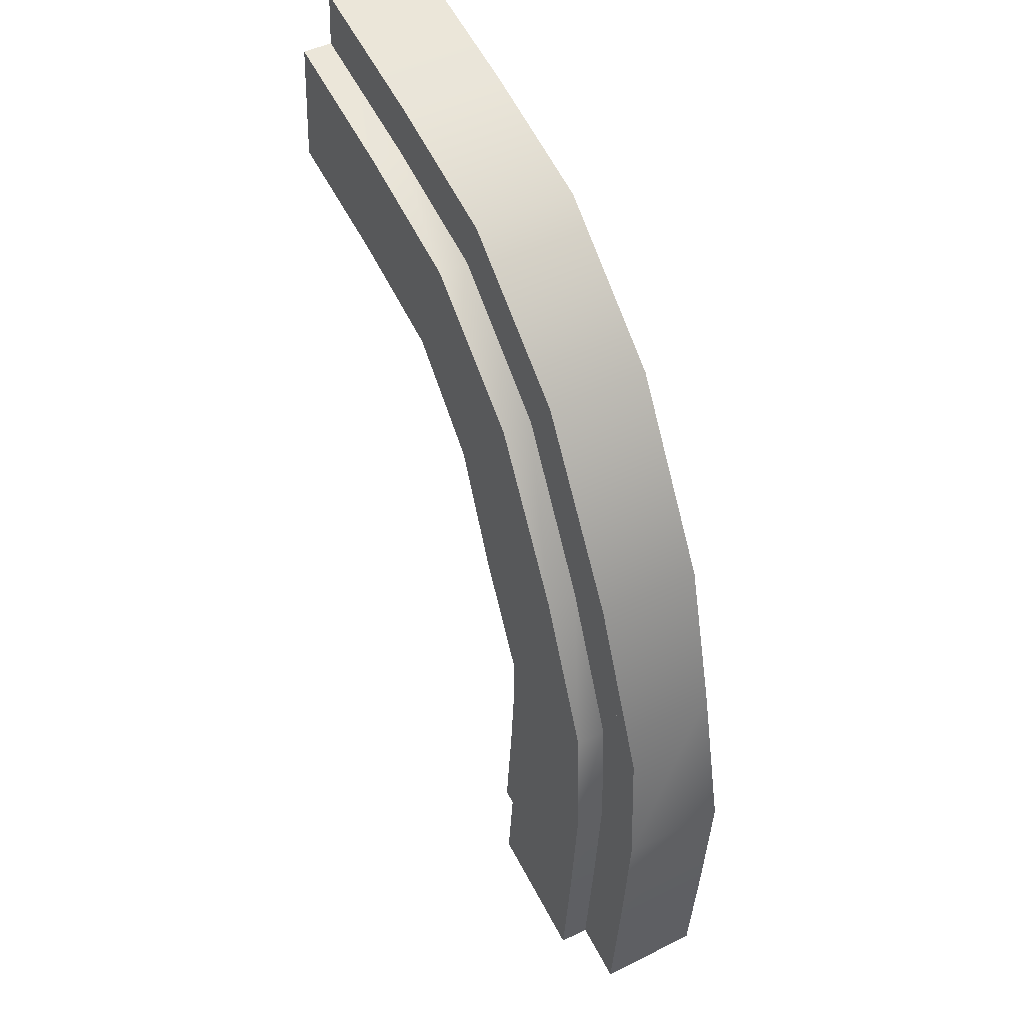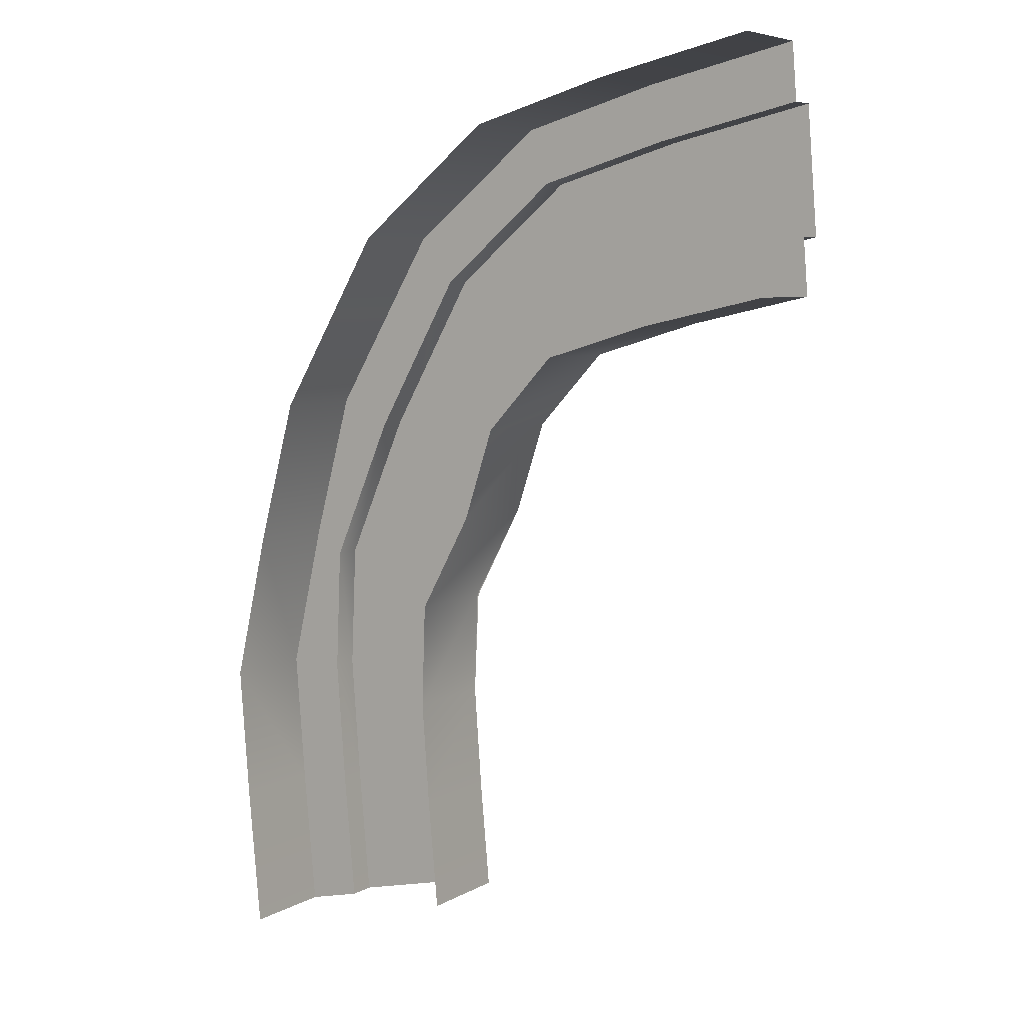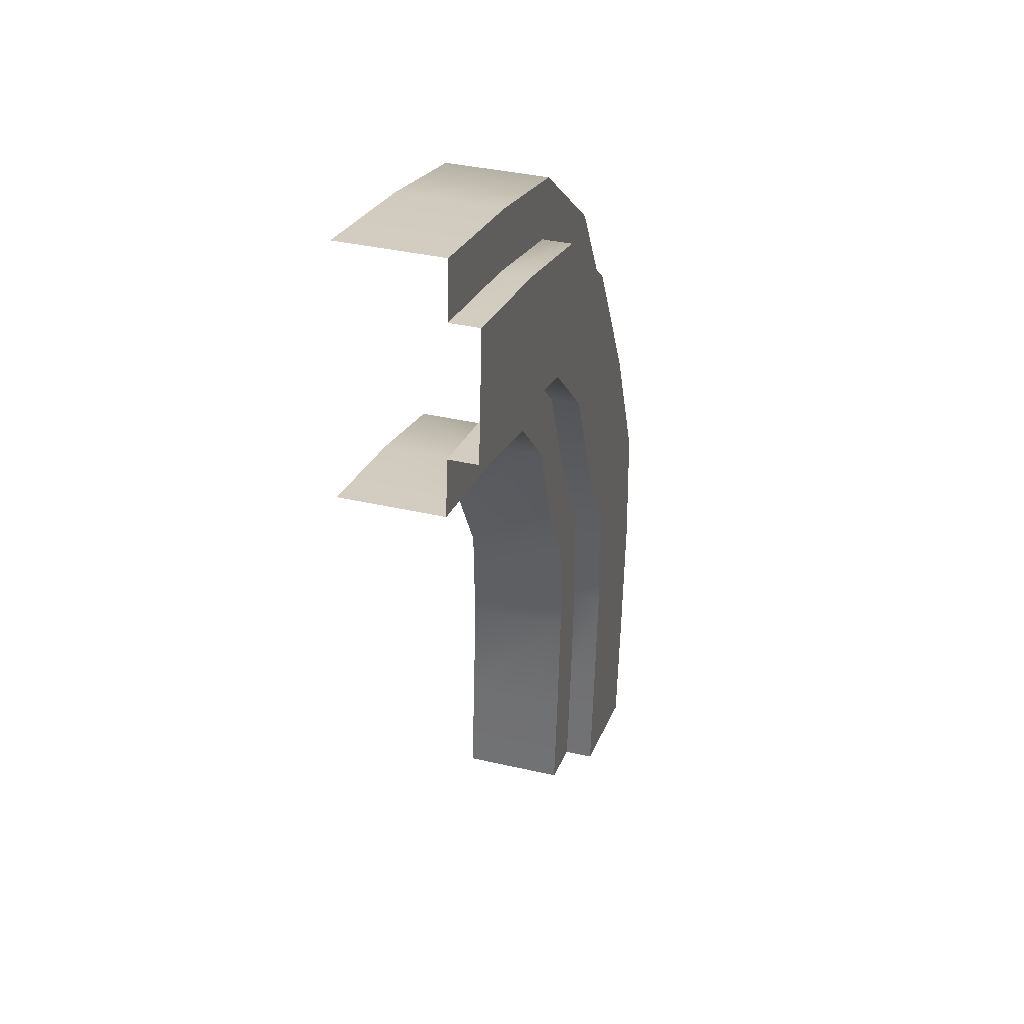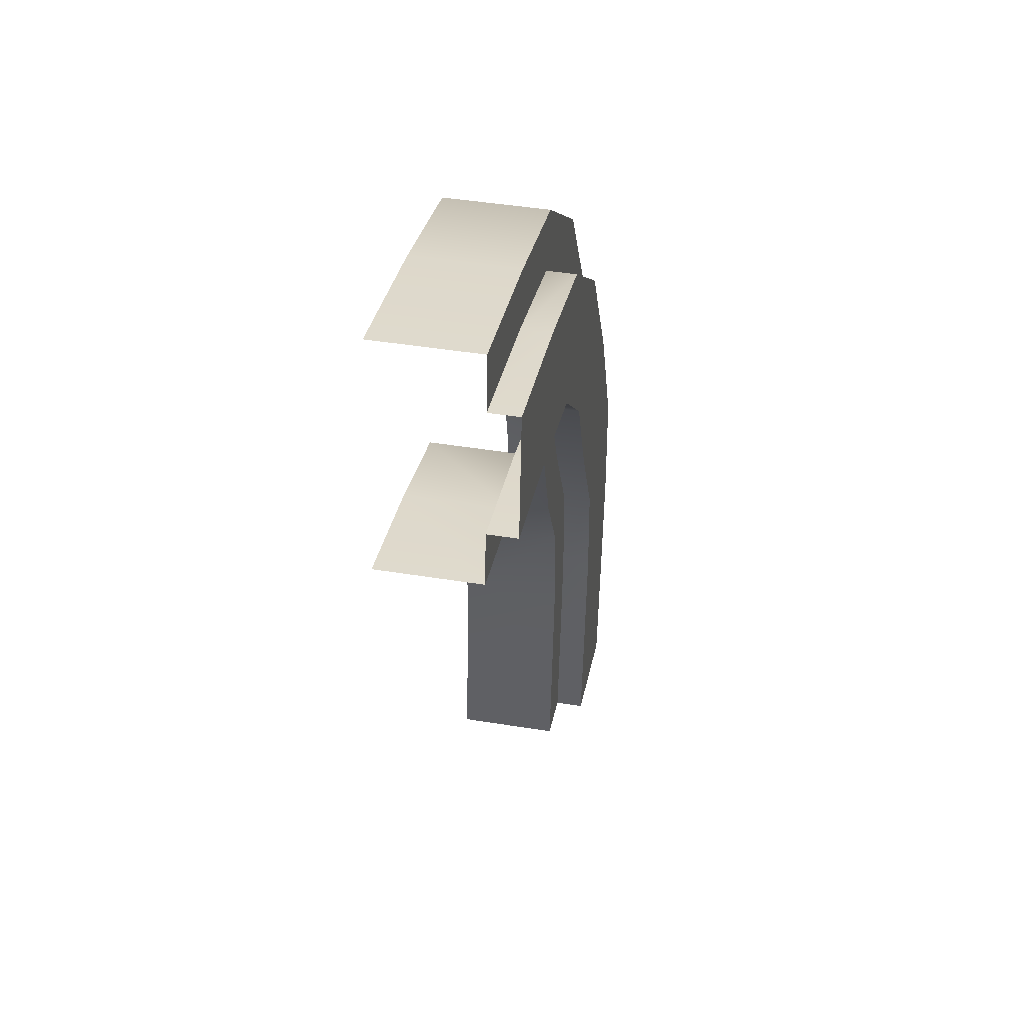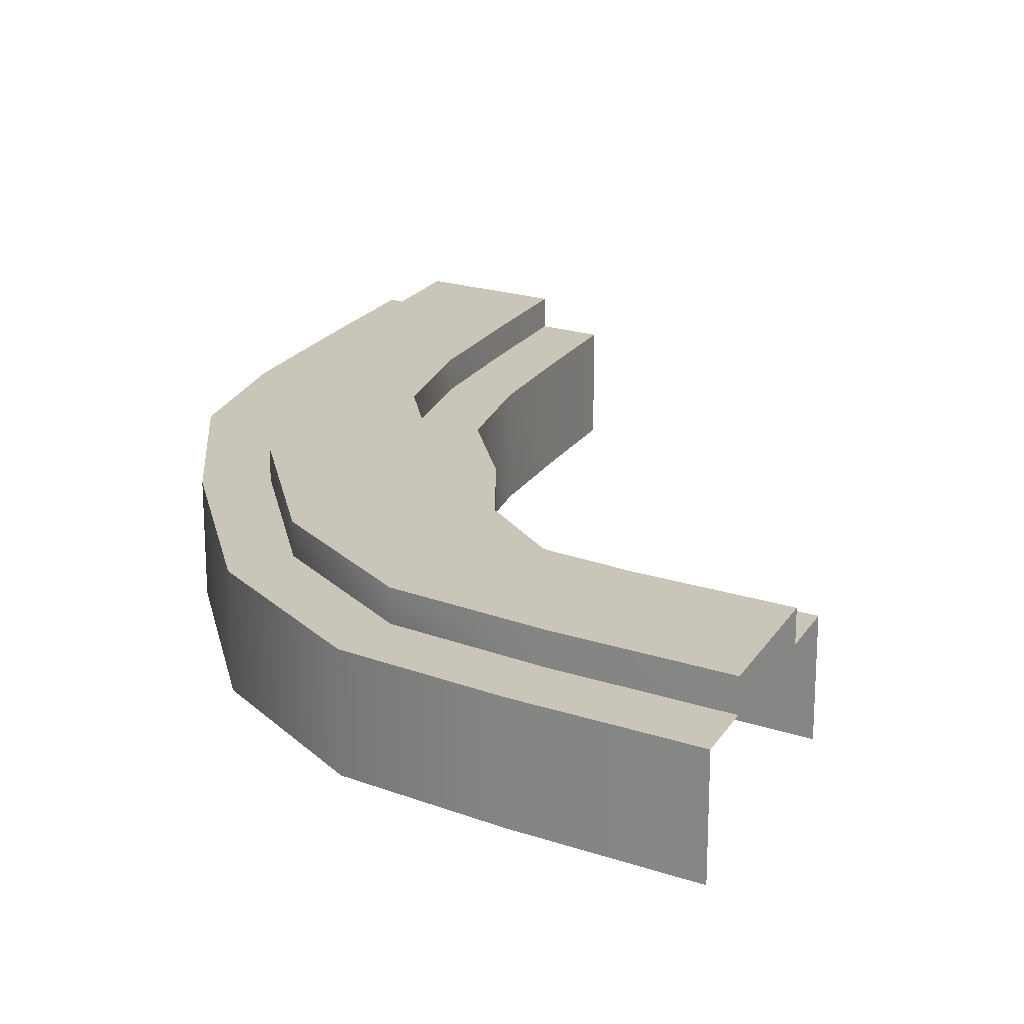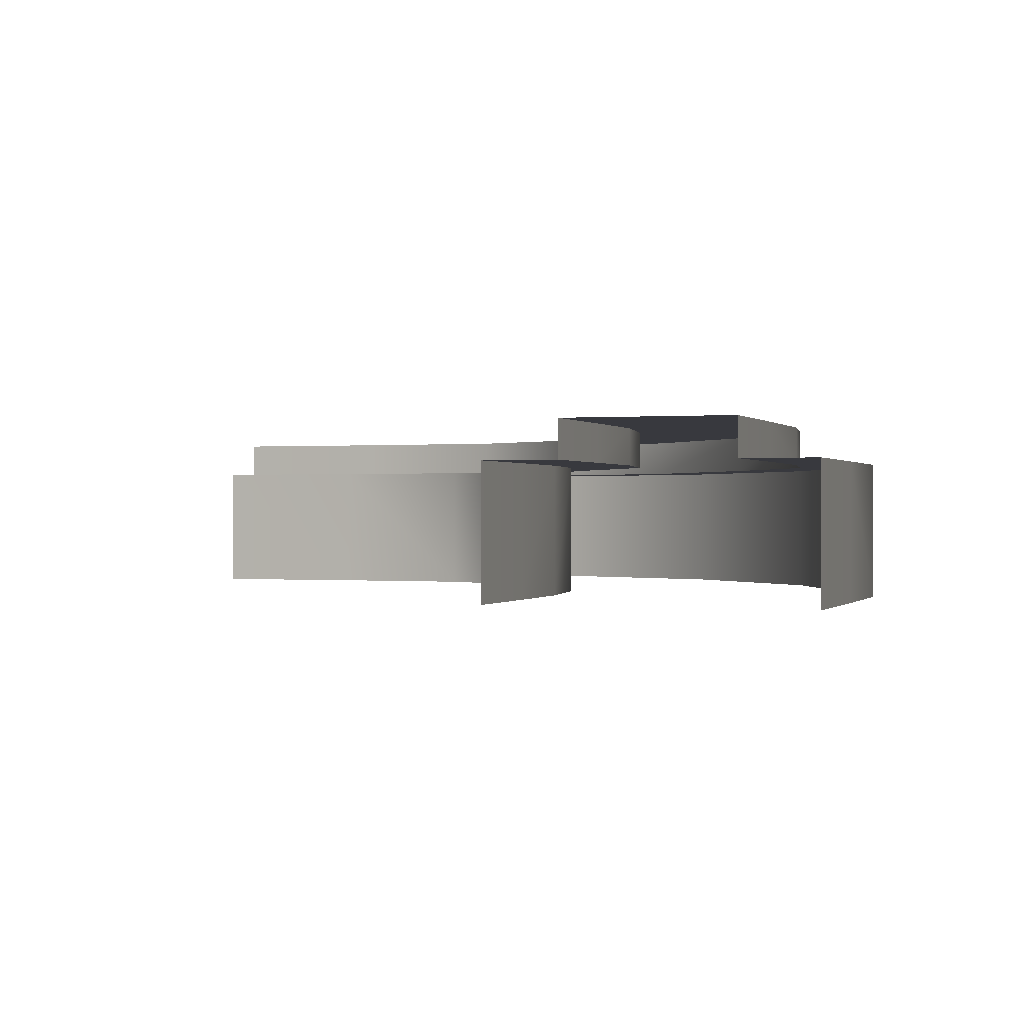
<metadata>
{"format":"obj","ext":"obj","renderer":"f3d","projection":"perspective","resolution":1024,"background":"white","views":[{"elev":47.4,"azim":-119.1,"up":"+Z"},{"elev":6.5,"azim":32.1,"up":"+Z"},{"elev":36.5,"azim":106.8,"up":"+Z"},{"elev":44.8,"azim":100.7,"up":"+Z"},{"elev":20.6,"azim":18.6,"up":"+Y"},{"elev":0.0,"azim":-169.8,"up":"+Y"}]}
</metadata>
<code>
g Path_120_0 메시
v -0.1753 -0.1139 -0.5802
v -0.1753 0.06471 -0.5802
v -0.1564 0.06471 -0.824
v -0.1564 -0.1139 -0.824
v -0.1135 -0.1139 -0.3123
v -0.1135 0.06471 -0.3123
v -0.04263 0.06471 -0.04946
v -0.04263 -0.1139 -0.04946
v 0.1427 -0.1139 0.2638
v 0.1427 0.06471 0.2638
v 0.3853 0.06471 0.4618
v 0.3853 -0.1139 0.4618
v 0.6345 -0.1139 0.5325
v 0.6345 0.06471 0.5325
v 0.9074 0.06471 0.5937
v 0.9074 -0.1139 0.5937
v -0.1337 -0.1139 -1.072
v -0.1337 0.06471 -1.072
v -0.07161 0.1157 -0.5829
v 0.1555 0.1157 -0.5925
v 0.1709 0.1157 -0.7931
v -0.05462 0.1157 -0.8139
v -0.06214 0.1157 -0.3549
v 0.1667 0.1157 -0.3948
v 0.04937 0.1157 -0.09386
v 0.2665 0.1157 -0.1984
v 0.2051 0.1157 0.1832
v 0.3495 0.1157 0.001472
v 0.4192 0.1157 0.3638
v 0.4968 0.1157 0.1503
v 0.6555 0.1157 0.4324
v 0.7034 0.1157 0.2112
v 0.9155 0.1157 0.4915
v 0.9336 0.1157 0.2626
v -0.03374 0.1157 -1.049
v 0.1901 0.1157 -0.998
v 0.259 0.06471 -0.5963
v 0.259 -0.1139 -0.5963
v 0.2726 -0.1139 -0.7836
v 0.2726 0.06471 -0.7836
v 0.2652 0.06471 -0.4118
v 0.2652 -0.1139 -0.4118
v 0.3566 0.06471 -0.243
v 0.3566 -0.1139 -0.243
v 0.4103 0.06471 -0.07898
v 0.4103 -0.1139 -0.07898
v 0.5318 0.06471 0.05281
v 0.5318 -0.1139 0.05281
v 0.7249 0.06471 0.1114
v 0.7249 -0.1139 0.1114
v 0.9416 0.06471 0.1605
v 0.9416 -0.1139 0.1605
v 0.2901 0.06471 -0.9752
v 0.2901 -0.1139 -0.9752
v -0.07161 0.06471 -0.5829
v -0.07161 0.1157 -0.5829
v -0.05462 0.1157 -0.8139
v -0.05462 0.06471 -0.8139
v -0.06214 0.06471 -0.3549
v -0.06214 0.1157 -0.3549
v 0.04937 0.06471 -0.09386
v 0.04937 0.1157 -0.09386
v 0.2051 0.06471 0.1832
v 0.2051 0.1157 0.1832
v 0.4192 0.06471 0.3638
v 0.4192 0.1157 0.3638
v 0.6555 0.06471 0.4324
v 0.6555 0.1157 0.4324
v 0.9155 0.06471 0.4915
v 0.9155 0.1157 0.4915
v -0.03374 0.06471 -1.049
v -0.03374 0.1157 -1.049
v 0.1555 0.1157 -0.5925
v 0.1555 0.06471 -0.5925
v 0.1709 0.06471 -0.7931
v 0.1709 0.1157 -0.7931
v 0.1667 0.1157 -0.3948
v 0.1667 0.06471 -0.3948
v 0.2665 0.06471 -0.1984
v 0.2665 0.1157 -0.1984
v 0.3495 0.1157 0.001472
v 0.3495 0.06471 0.001472
v 0.4968 0.06471 0.1503
v 0.4968 0.1157 0.1503
v 0.7034 0.1157 0.2112
v 0.7034 0.06471 0.2112
v 0.9336 0.06471 0.2626
v 0.9336 0.1157 0.2626
v 0.1901 0.1157 -0.998
v 0.1901 0.06471 -0.998
v -0.1564 0.06471 -0.824
v -0.1753 0.06471 -0.5802
v -0.07161 0.06471 -0.5829
v -0.05462 0.06471 -0.8139
v -0.1628 0.06471 -0.3386
v -0.06214 0.06471 -0.3549
v 0.04937 0.06471 -0.09386
v -0.04263 0.06471 -0.04946
v 0.1427 0.06471 0.2638
v 0.2051 0.06471 0.1832
v 0.4192 0.06471 0.3638
v 0.3853 0.06471 0.4618
v 0.6345 0.06471 0.5325
v 0.6555 0.06471 0.4324
v 0.9155 0.06471 0.4915
v 0.9074 0.06471 0.5937
v -0.03374 0.06471 -1.049
v -0.1337 0.06471 -1.072
v 0.1555 0.06471 -0.5925
v 0.259 0.06471 -0.5963
v 0.2726 0.06471 -0.7836
v 0.1709 0.06471 -0.7931
v 0.2675 0.06471 -0.4118
v 0.1667 0.06471 -0.3948
v 0.2642 0.06471 -0.1984
v 0.3566 0.06471 -0.243
v 0.4103 0.06471 -0.07897
v 0.3495 0.06471 0.001472
v 0.4968 0.06471 0.1503
v 0.5318 0.06471 0.05281
v 0.7249 0.06471 0.1114
v 0.7034 0.06471 0.2112
v 0.9336 0.06471 0.2626
v 0.9416 0.06471 0.1605
v 0.1901 0.06471 -0.998
v 0.2901 0.06471 -0.9752
f 1 2 3
f 4 1 3
f 2 1 5
f 6 2 5
f 6 5 7
f 5 8 7
f 7 8 9
f 10 7 9
f 10 9 11
f 9 12 11
f 11 12 13
f 14 11 13
f 14 13 15
f 13 16 15
f 4 3 17
f 3 18 17
f 19 20 21
f 22 19 21
f 19 23 20
f 23 24 20
f 23 25 24
f 25 26 24
f 25 27 26
f 27 28 26
f 27 29 28
f 29 30 28
f 29 31 30
f 31 32 30
f 31 33 32
f 33 34 32
f 22 21 35
f 21 36 35
f 37 38 39
f 40 37 39
f 37 41 38
f 41 42 38
f 41 43 42
f 43 44 42
f 43 45 44
f 45 46 44
f 45 47 46
f 47 48 46
f 47 49 48
f 49 50 48
f 49 51 50
f 51 52 50
f 40 39 53
f 39 54 53
f 55 56 57
f 58 55 57
f 55 59 56
f 59 60 56
f 59 61 60
f 61 62 60
f 61 63 62
f 63 64 62
f 63 65 64
f 65 66 64
f 65 67 66
f 67 68 66
f 67 69 68
f 69 70 68
f 58 57 71
f 57 72 71
f 73 74 75
f 76 73 75
f 74 73 77
f 78 74 77
f 78 77 79
f 77 80 79
f 79 80 81
f 82 79 81
f 82 81 83
f 81 84 83
f 83 84 85
f 86 83 85
f 86 85 87
f 85 88 87
f 76 75 89
f 75 90 89
f 91 92 93
f 94 91 93
f 93 92 95
f 96 93 95
f 96 95 97
f 95 98 97
f 97 98 99
f 100 97 99
f 100 99 101
f 99 102 101
f 101 102 103
f 104 101 103
f 104 103 105
f 103 106 105
f 94 107 91
f 107 108 91
f 109 110 111
f 112 109 111
f 113 110 109
f 114 113 109
f 114 115 113
f 115 116 113
f 117 116 115
f 118 117 115
f 118 119 117
f 119 120 117
f 121 120 119
f 122 121 119
f 122 123 121
f 123 124 121
f 112 111 125
f 111 126 125

</code>
